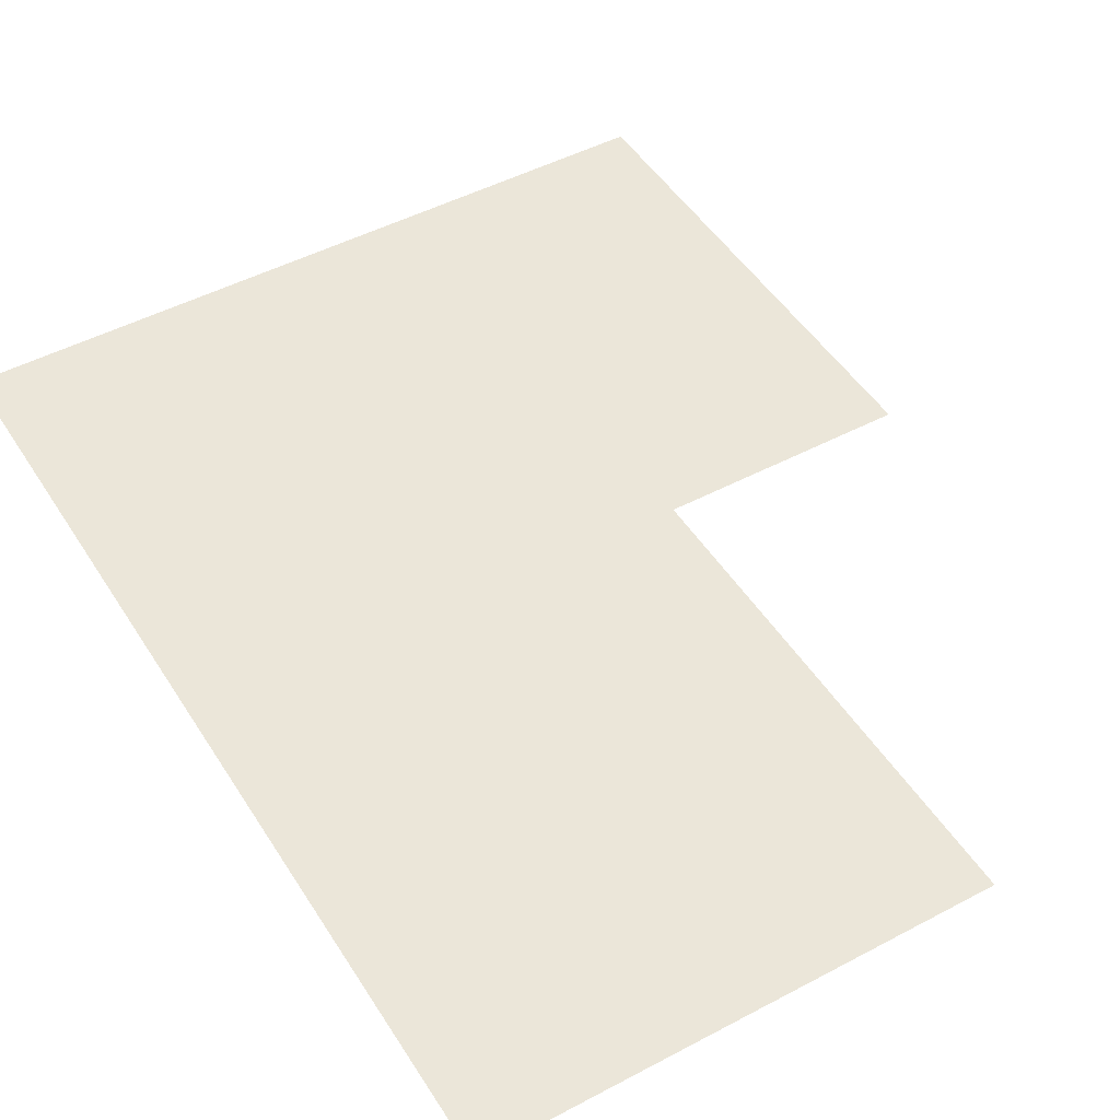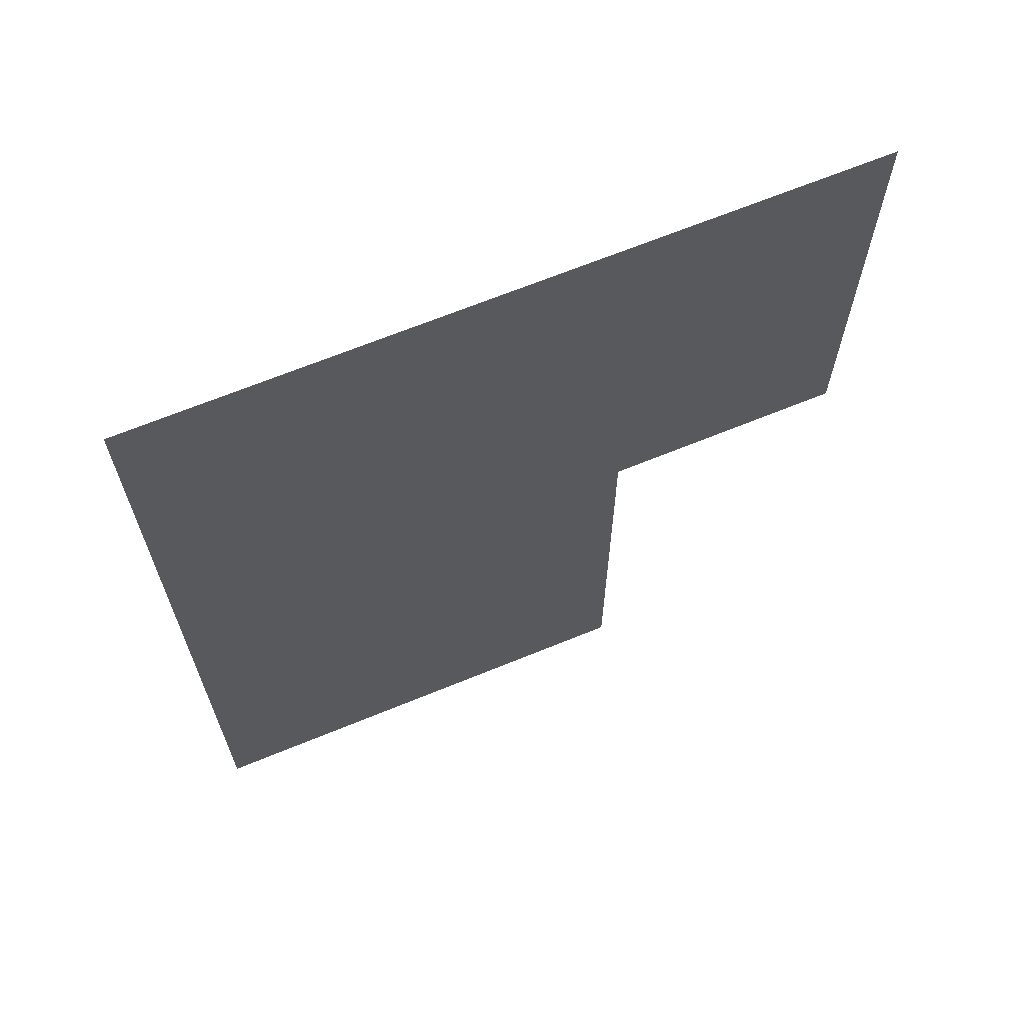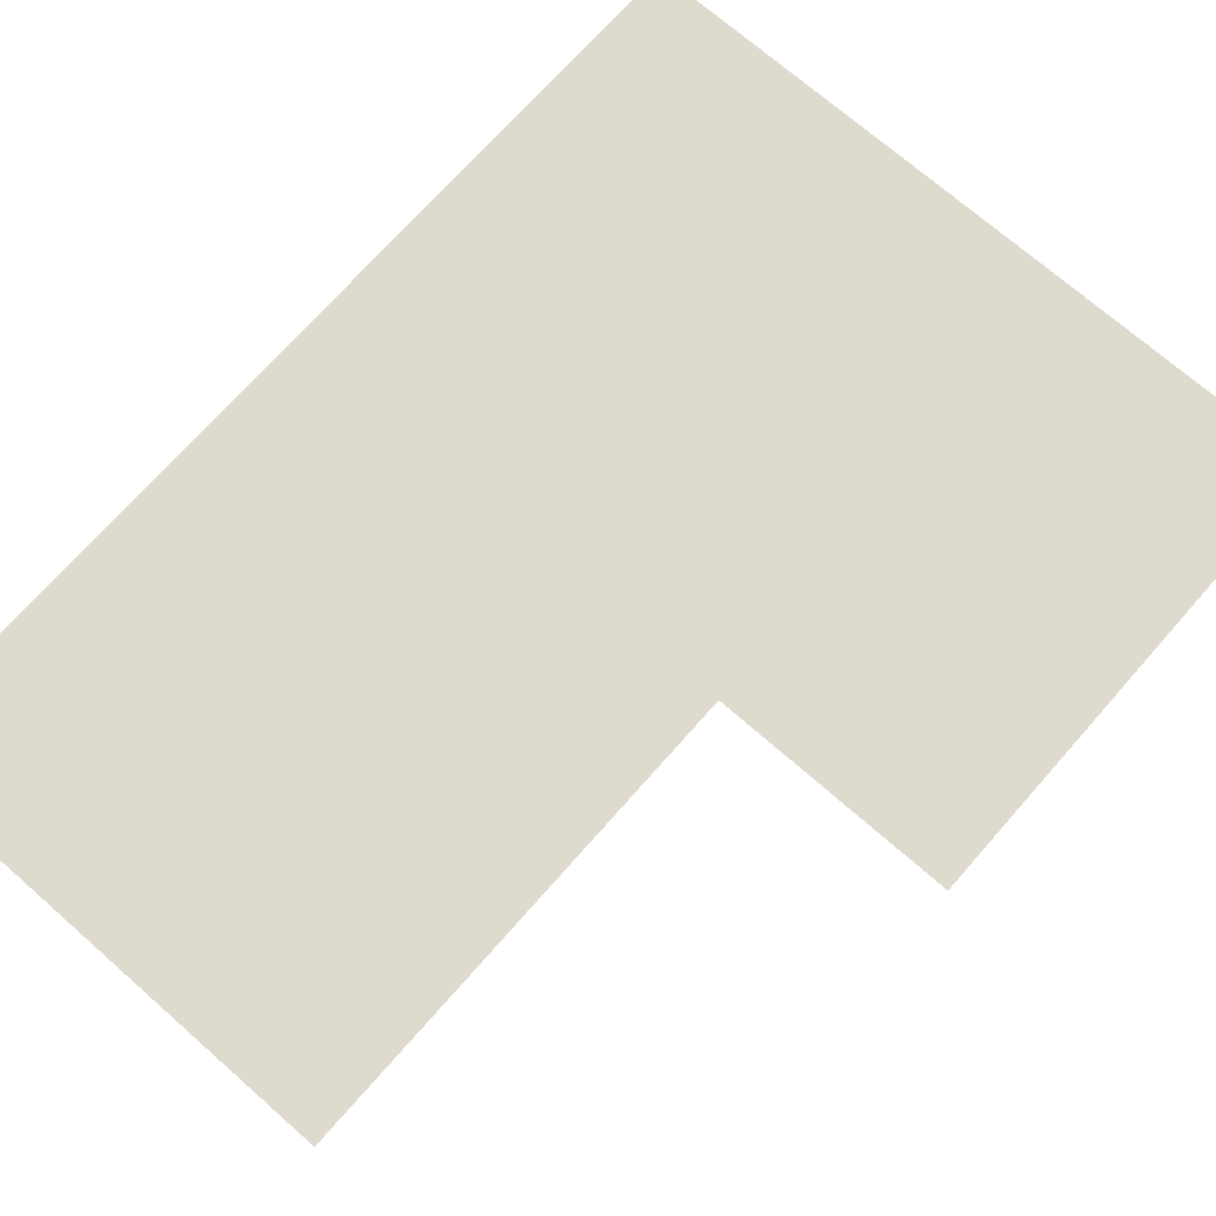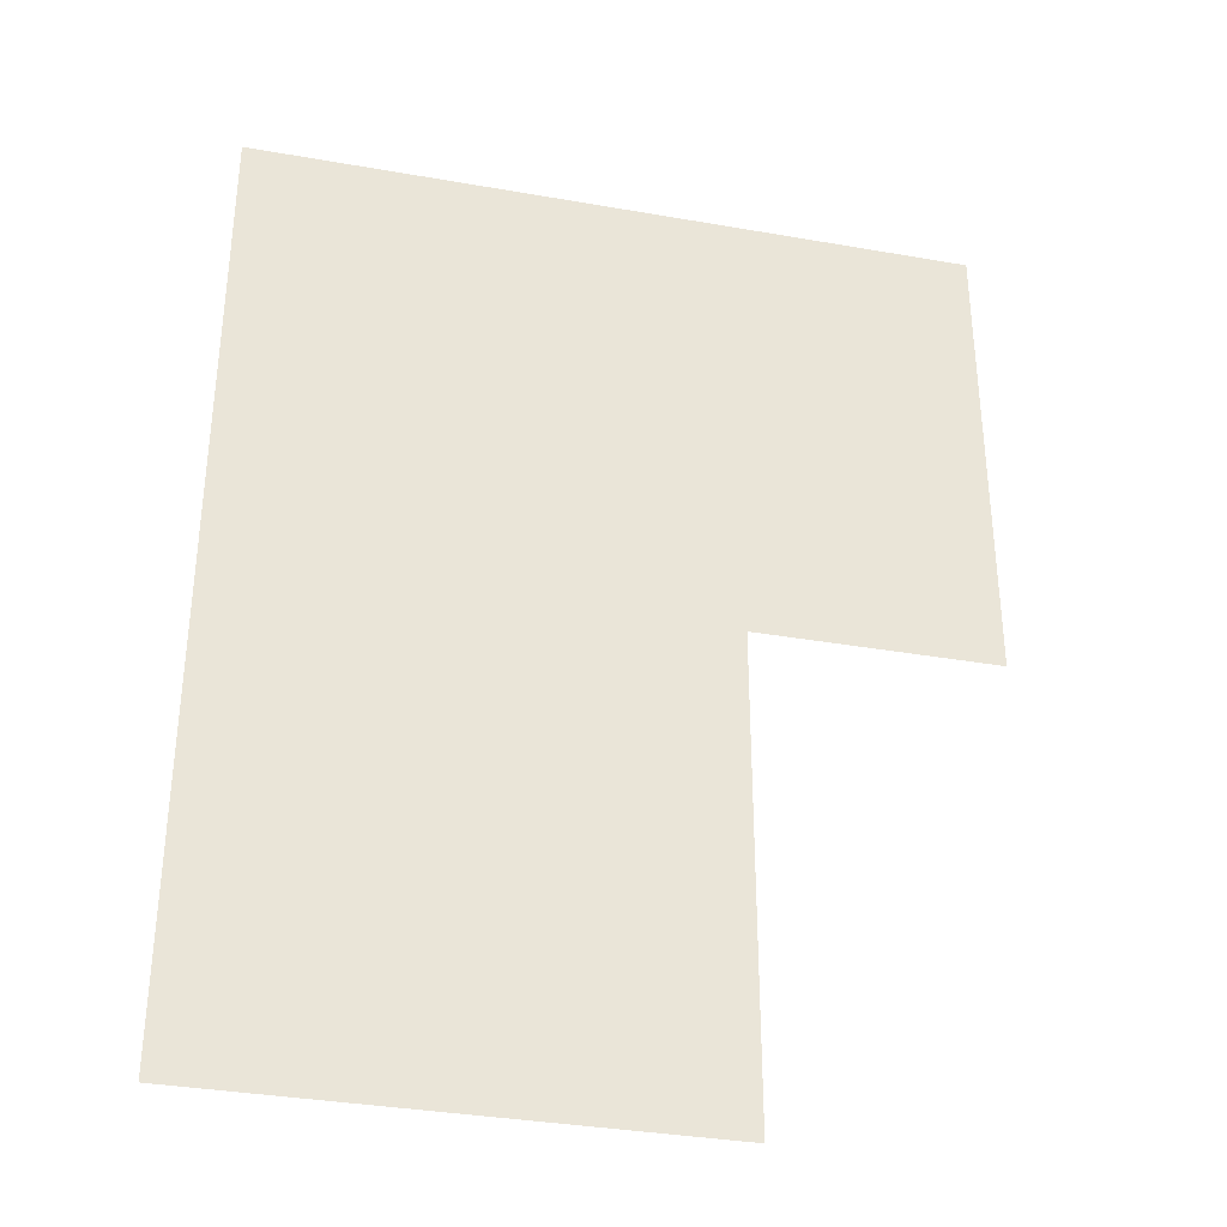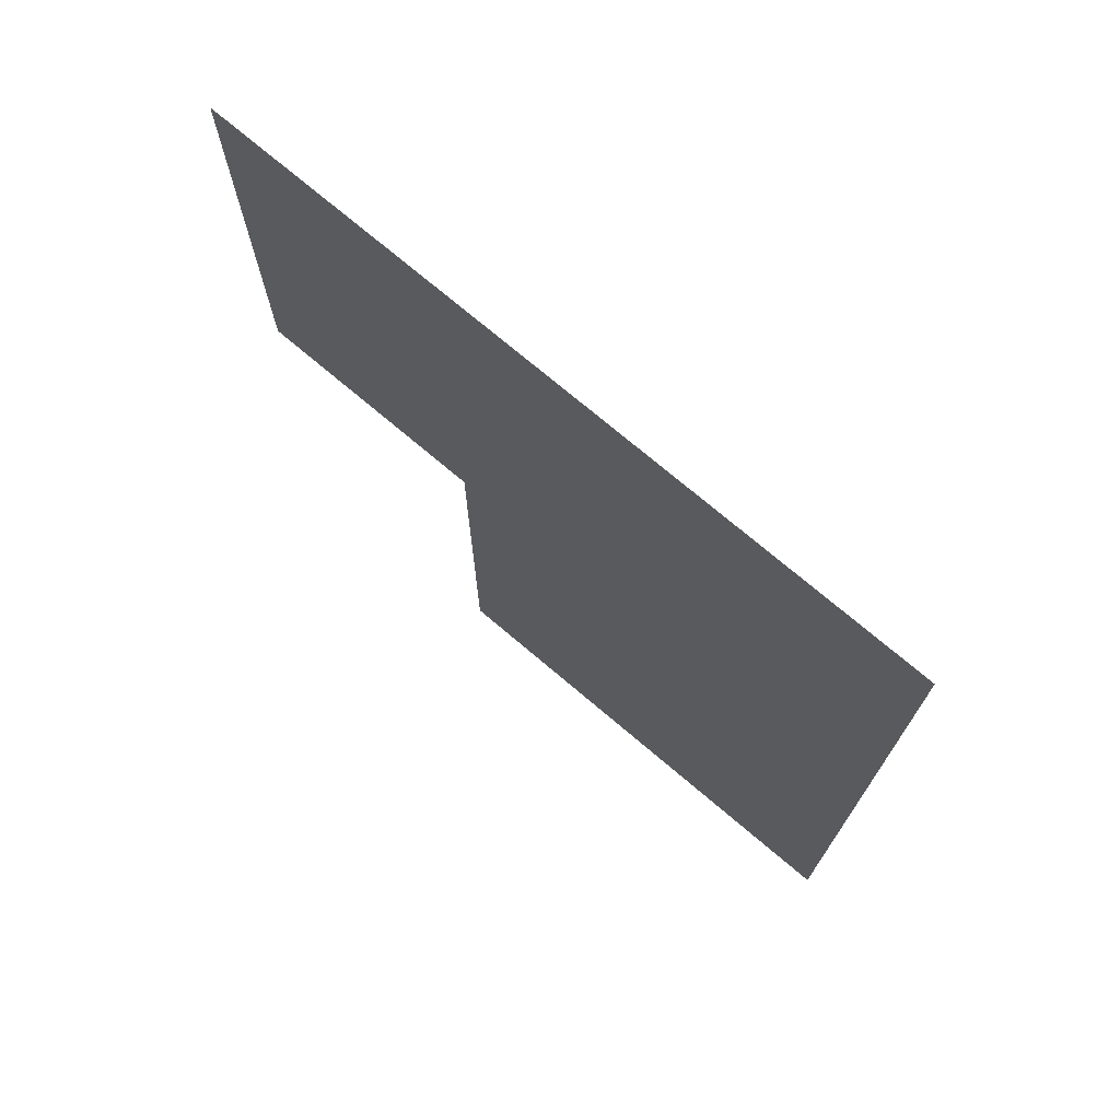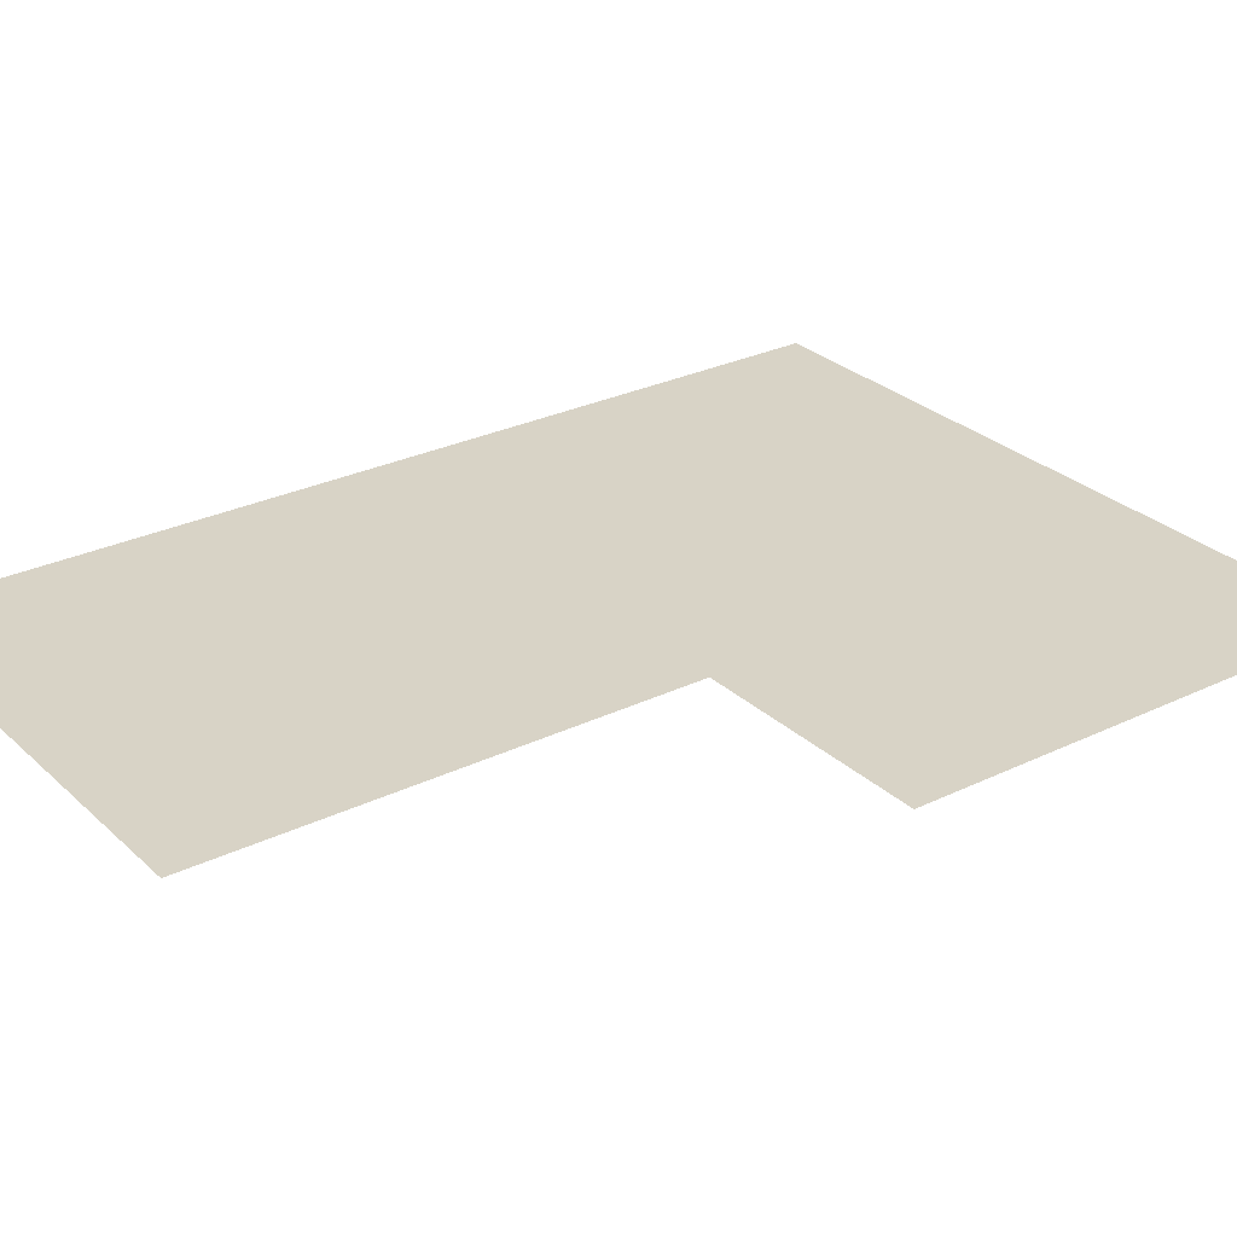
<metadata>
{"format":"obj","ext":"obj","renderer":"f3d","projection":"perspective","resolution":1024,"background":"white","views":[{"elev":48.0,"azim":-30.8,"up":"+Z"},{"elev":67.3,"azim":-22.3,"up":"+Y"},{"elev":71.2,"azim":41.3,"up":"+Z"},{"elev":-35.0,"azim":-13.2,"up":"+Y"},{"elev":74.0,"azim":-139.8,"up":"+Y"},{"elev":28.2,"azim":53.8,"up":"+Z"}]}
</metadata>
<code>
v 7.5 8.5 0
v 7.5 9.5 0
v 7.5 10.5 0
v 7.5 11.5 0
v 7.5 12.5 0
v 8.5 8.5 0
v 8.5 9.5 0
v 8.5 10.5 0
v 8.5 11.5 0
v 8.5 12.5 0
v 9.5 8.5 0
v 9.5 9.5 0
v 9.5 10.5 0
v 9.5 11.5 0
v 9.5 12.5 0
v 10.5 10.5 0
v 10.5 11.5 0
v 10.5 12.5 0
f 1 7 2
f 1 6 7
f 2 8 3
f 2 7 8
f 3 9 4
f 3 8 9
f 4 10 5
f 4 9 10
f 6 12 7
f 6 11 12
f 7 13 8
f 7 12 13
f 8 14 9
f 8 13 14
f 9 15 10
f 9 14 15
f 13 17 14
f 13 16 17
f 14 18 15
f 14 17 18

</code>
